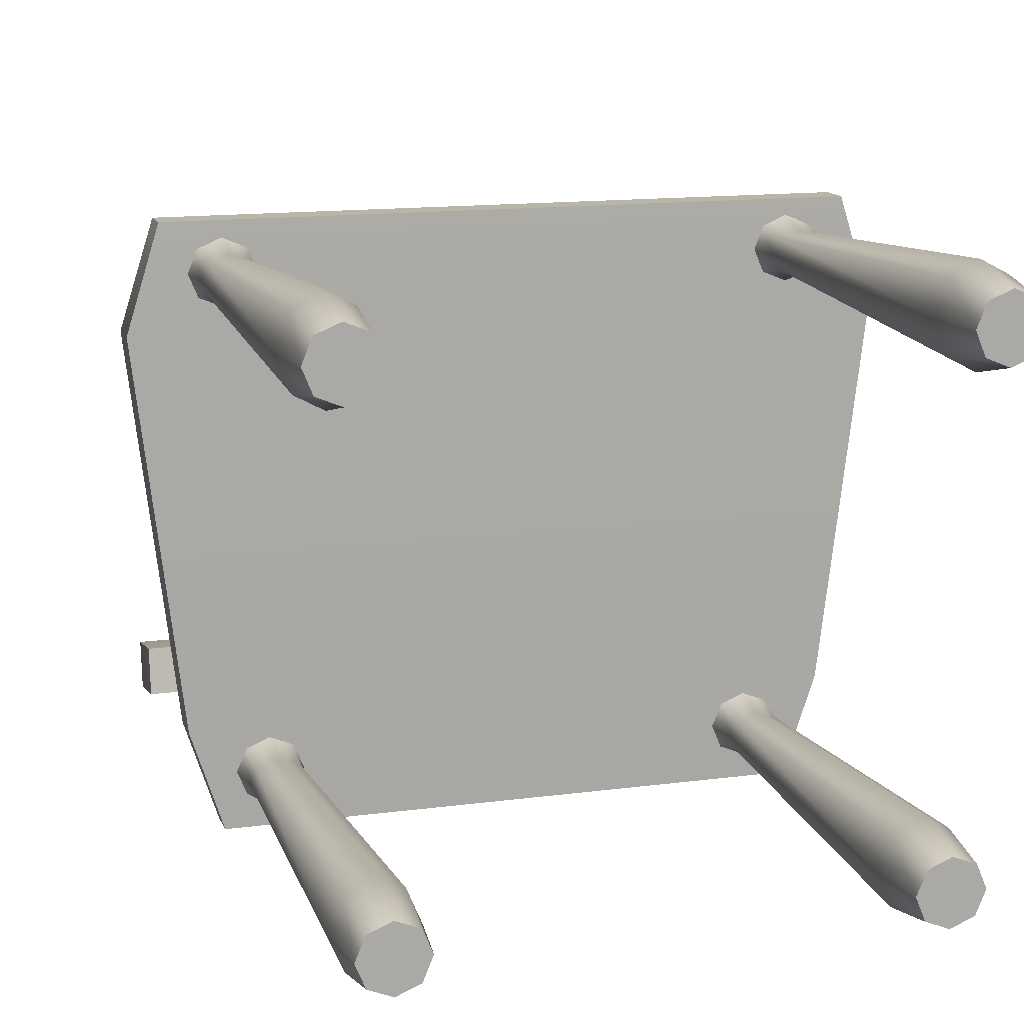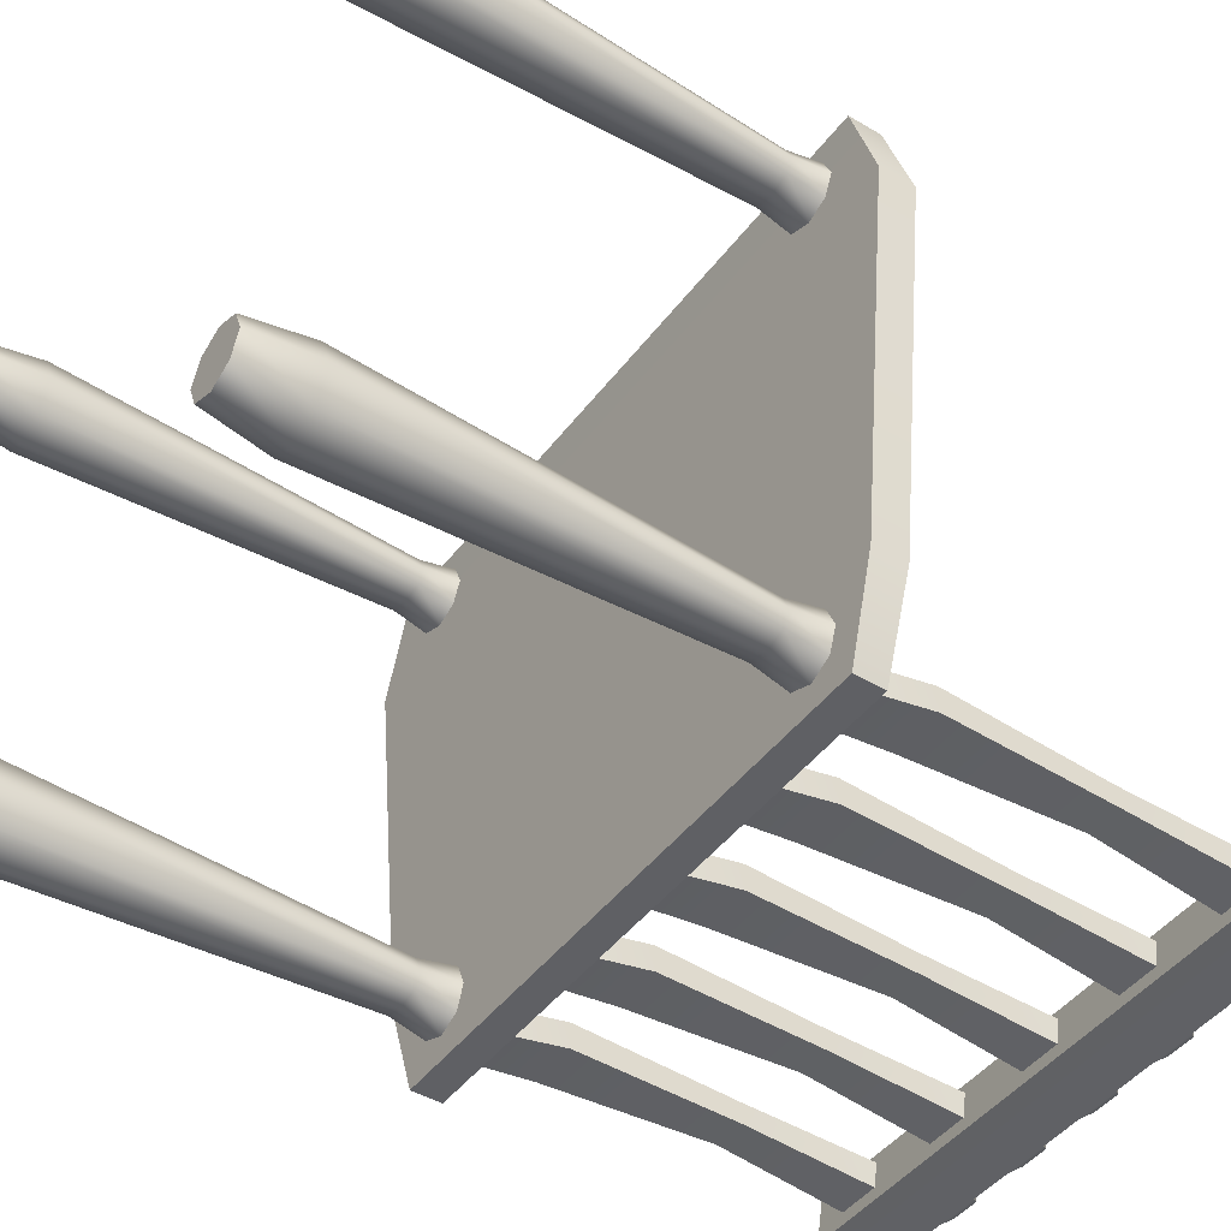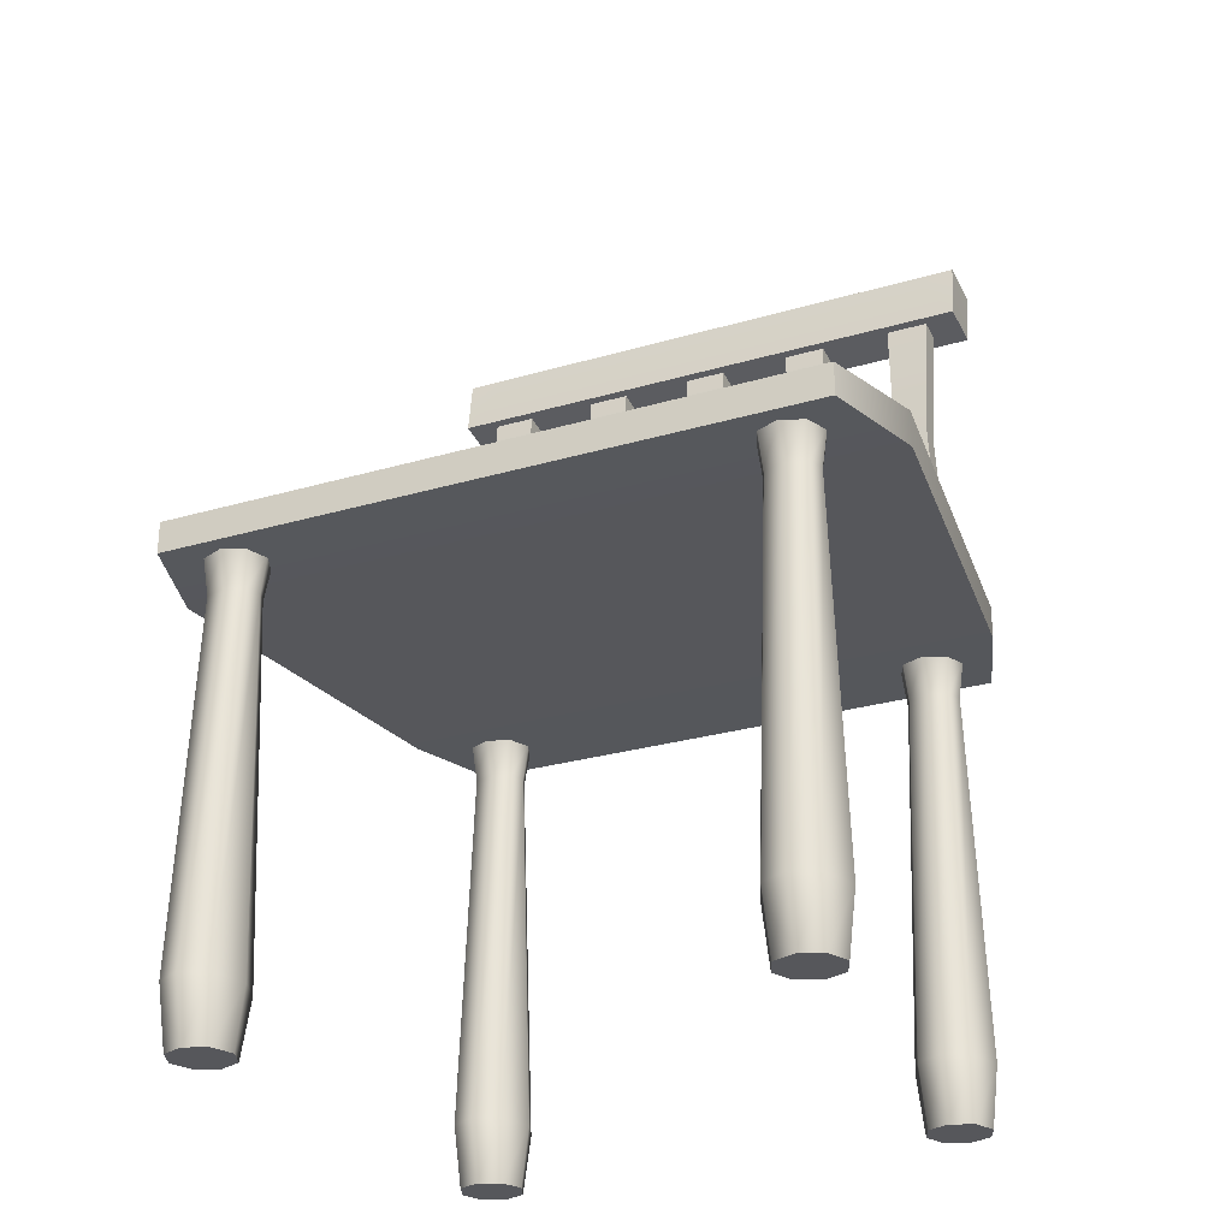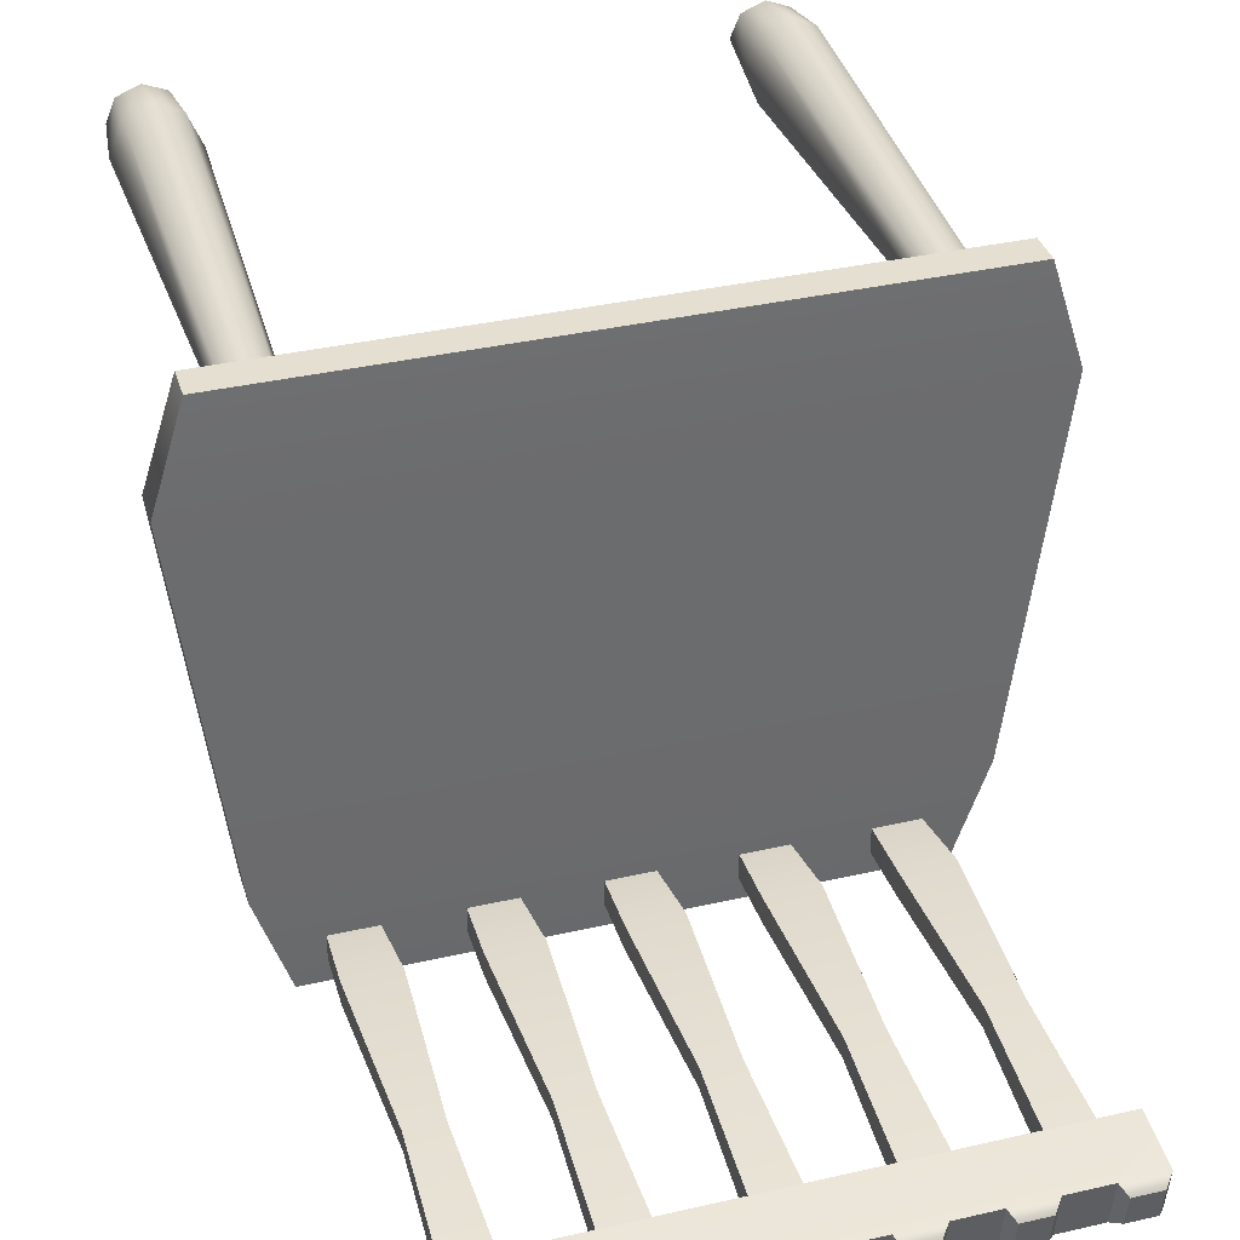
<metadata>
{"format":"obj","ext":"obj","renderer":"f3d","projection":"perspective","resolution":1024,"background":"white","views":[{"elev":13.7,"azim":-16.8,"up":"+Z"},{"elev":-45.0,"azim":55.6,"up":"+Z"},{"elev":-27.3,"azim":24.4,"up":"+Y"},{"elev":36.6,"azim":163.4,"up":"+Z"}]}
</metadata>
<code>
g default
v -2.121 3.04 1.898
v 2.121 3.04 1.898
v -2.121 3.252 1.898
v 2.121 3.252 1.898
v -1.825 3.244 -1.825
v 1.825 3.244 -1.825
v -1.825 3.048 -1.825
v 1.825 3.048 -1.825
v 2.327 3.262 1.241
v -2.327 3.262 1.241
v -2.327 3.03 1.241
v 2.327 3.03 1.241
v 2.033 3.255 -1.188
v -2.033 3.255 -1.188
v -2.033 3.037 -1.188
v 2.033 3.037 -1.188
v -1.61 0 1.445
v -1.756 0 1.385
v -1.903 0 1.445
v -1.964 0 1.592
v -1.903 0 1.739
v -1.756 0 1.799
v -1.61 0 1.739
v -1.549 0 1.592
v -1.61 3.055 1.445
v -1.756 3.055 1.385
v -1.903 3.055 1.445
v -1.964 3.055 1.592
v -1.903 3.055 1.739
v -1.756 3.055 1.799
v -1.61 3.055 1.739
v -1.549 3.055 1.592
v -1.756 0 1.592
v -1.756 3.055 1.592
v -1.922 0.3949 1.805
v -2.011 0.3949 1.592
v -1.922 0.3949 1.379
v -1.756 0.3949 1.29
v -1.59 0.3949 1.379
v -1.502 0.3949 1.592
v -1.59 0.3949 1.805
v -1.756 0.3949 1.894
v -1.888 2.806 1.688
v -1.928 2.806 1.592
v -1.888 2.806 1.496
v -1.756 2.806 1.456
v -1.625 2.806 1.496
v -1.585 2.806 1.592
v -1.625 2.806 1.688
v -1.756 2.806 1.728
v 1.903 0 1.445
v 1.756 0 1.385
v 1.609 0 1.445
v 1.549 0 1.592
v 1.609 0 1.739
v 1.756 0 1.799
v 1.903 0 1.739
v 1.963 0 1.592
v 1.903 3.055 1.445
v 1.756 3.055 1.385
v 1.609 3.055 1.445
v 1.549 3.055 1.592
v 1.609 3.055 1.739
v 1.756 3.055 1.799
v 1.903 3.055 1.739
v 1.963 3.055 1.592
v 1.756 0 1.592
v 1.756 3.055 1.592
v 1.59 0.3949 1.805
v 1.502 0.3949 1.592
v 1.59 0.3949 1.379
v 1.756 0.3949 1.29
v 1.922 0.3949 1.379
v 2.01 0.3949 1.592
v 1.922 0.3949 1.805
v 1.756 0.3949 1.894
v 1.624 2.806 1.688
v 1.584 2.806 1.592
v 1.624 2.806 1.496
v 1.756 2.806 1.456
v 1.888 2.806 1.496
v 1.928 2.806 1.592
v 1.888 2.806 1.688
v 1.756 2.806 1.728
v -1.393 0 -1.611
v -1.54 0 -1.671
v -1.687 0 -1.611
v -1.747 0 -1.464
v -1.687 0 -1.317
v -1.54 0 -1.257
v -1.393 0 -1.317
v -1.333 0 -1.464
v -1.393 3.055 -1.611
v -1.54 3.055 -1.671
v -1.687 3.055 -1.611
v -1.747 3.055 -1.464
v -1.687 3.055 -1.317
v -1.54 3.055 -1.257
v -1.393 3.055 -1.317
v -1.333 3.055 -1.464
v -1.54 0 -1.464
v -1.54 3.055 -1.464
v -1.706 0.3949 -1.251
v -1.794 0.3949 -1.464
v -1.706 0.3949 -1.677
v -1.54 0.3949 -1.766
v -1.374 0.3949 -1.677
v -1.286 0.3949 -1.464
v -1.374 0.3949 -1.251
v -1.54 0.3949 -1.162
v -1.672 2.806 -1.368
v -1.712 2.806 -1.464
v -1.672 2.806 -1.56
v -1.54 2.806 -1.6
v -1.408 2.806 -1.56
v -1.368 2.806 -1.464
v -1.408 2.806 -1.368
v -1.54 2.806 -1.328
v 1.687 0 -1.611
v 1.54 0 -1.671
v 1.393 0 -1.611
v 1.333 0 -1.464
v 1.393 0 -1.317
v 1.54 0 -1.257
v 1.687 0 -1.317
v 1.747 0 -1.464
v 1.687 3.055 -1.611
v 1.54 3.055 -1.671
v 1.393 3.055 -1.611
v 1.333 3.055 -1.464
v 1.393 3.055 -1.317
v 1.54 3.055 -1.257
v 1.687 3.055 -1.317
v 1.747 3.055 -1.464
v 1.54 0 -1.464
v 1.54 3.055 -1.464
v 1.374 0.3949 -1.251
v 1.286 0.3949 -1.464
v 1.374 0.3949 -1.677
v 1.54 0.3949 -1.766
v 1.706 0.3949 -1.677
v 1.794 0.3949 -1.464
v 1.706 0.3949 -1.251
v 1.54 0.3949 -1.162
v 1.408 2.806 -1.368
v 1.368 2.806 -1.464
v 1.408 2.806 -1.56
v 1.54 2.806 -1.6
v 1.672 2.806 -1.56
v 1.712 2.806 -1.464
v 1.672 2.806 -1.368
v 1.54 2.806 -1.328
v -1.851 5.675 -1.428
v 1.851 5.675 -1.428
v -1.851 6.049 -1.482
v 1.851 6.049 -1.482
v -1.851 6.003 -1.798
v 1.851 6.003 -1.798
v -1.851 5.629 -1.744
v 1.851 5.629 -1.744
v 1.566 6.003 -1.798
v 1.566 5.629 -1.744
v 1.566 5.675 -1.428
v 1.566 6.049 -1.482
v 1.282 6.003 -1.798
v 1.282 5.629 -1.744
v 1.282 5.675 -1.428
v 1.282 6.049 -1.482
v 0.9968 6.003 -1.798
v 0.9968 5.629 -1.744
v 0.9968 5.675 -1.428
v 0.9968 6.049 -1.482
v 0.712 6.003 -1.798
v 0.712 5.629 -1.744
v 0.712 5.675 -1.428
v 0.712 6.049 -1.482
v 0.4272 6.003 -1.798
v 0.4272 5.629 -1.744
v 0.4272 5.675 -1.428
v 0.4272 6.049 -1.482
v 0.1424 6.003 -1.798
v 0.1424 5.629 -1.744
v 0.1424 5.675 -1.428
v 0.1424 6.049 -1.482
v -0.1424 6.003 -1.798
v -0.1424 5.629 -1.744
v -0.1424 5.675 -1.428
v -0.1424 6.049 -1.482
v -0.4272 6.003 -1.798
v -0.4272 5.629 -1.744
v -0.4272 5.675 -1.428
v -0.4272 6.049 -1.482
v -0.712 6.003 -1.798
v -0.712 5.629 -1.744
v -0.712 5.675 -1.428
v -0.712 6.049 -1.482
v -0.9968 6.003 -1.798
v -0.9968 5.629 -1.744
v -0.9968 5.675 -1.428
v -0.9968 6.049 -1.482
v -1.282 6.003 -1.798
v -1.282 5.629 -1.744
v -1.282 5.675 -1.428
v -1.282 6.049 -1.482
v -1.566 6.003 -1.798
v -1.566 5.629 -1.744
v -1.566 5.675 -1.428
v -1.566 6.049 -1.482
v -1.802 6.098 -1.551
v -1.616 6.098 -1.551
v -1.616 6.068 -1.758
v -1.802 6.068 -1.758
v 1.616 6.098 -1.551
v 1.616 6.068 -1.758
v 1.802 6.098 -1.551
v 1.802 6.068 -1.758
v 1.046 6.098 -1.551
v 1.046 6.068 -1.758
v 1.232 6.098 -1.551
v 1.232 6.068 -1.758
v 0.4764 6.098 -1.551
v 0.4764 6.068 -1.758
v 0.6627 6.098 -1.551
v 0.6627 6.068 -1.758
v -0.09315 6.098 -1.551
v -0.09315 6.068 -1.758
v 0.09315 6.098 -1.551
v 0.09315 6.068 -1.758
v -0.6627 6.098 -1.551
v -0.6627 6.068 -1.758
v -0.4764 6.098 -1.551
v -0.4764 6.068 -1.758
v -1.232 6.098 -1.551
v -1.232 6.068 -1.758
v -1.046 6.098 -1.551
v -1.046 6.068 -1.758
v -1.636 3.055 -1.541
v -1.364 3.055 -1.541
v -1.636 5.979 -1.541
v -1.364 5.979 -1.541
v -1.636 5.979 -1.707
v -1.364 5.979 -1.707
v -1.636 3.055 -1.707
v -1.364 3.055 -1.707
v -1.643 5.755 -1.665
v -1.643 5.755 -1.492
v -1.357 5.755 -1.492
v -1.357 5.755 -1.665
v -1.613 4.794 -1.438
v -1.613 4.794 -1.575
v -1.387 4.794 -1.575
v -1.387 4.794 -1.438
v -1.667 3.688 -1.434
v -1.667 3.688 -1.6
v -1.333 3.688 -1.6
v -1.333 3.688 -1.434
v -0.8864 3.055 -1.541
v -0.6136 3.055 -1.541
v -0.8864 5.979 -1.541
v -0.6136 5.979 -1.541
v -0.8864 5.979 -1.707
v -0.6136 5.979 -1.707
v -0.8864 3.055 -1.707
v -0.6136 3.055 -1.707
v -0.8926 5.755 -1.665
v -0.8926 5.755 -1.492
v -0.6074 5.755 -1.492
v -0.6074 5.755 -1.665
v -0.8627 4.794 -1.438
v -0.8627 4.794 -1.575
v -0.6373 4.794 -1.575
v -0.6373 4.794 -1.438
v -0.9165 3.688 -1.434
v -0.9165 3.688 -1.6
v -0.5835 3.688 -1.6
v -0.5835 3.688 -1.434
v -0.1364 3.055 -1.541
v 0.1364 3.055 -1.541
v -0.1364 5.979 -1.541
v 0.1364 5.979 -1.541
v -0.1364 5.979 -1.707
v 0.1364 5.979 -1.707
v -0.1364 3.055 -1.707
v 0.1364 3.055 -1.707
v -0.1426 5.755 -1.665
v -0.1426 5.755 -1.492
v 0.1426 5.755 -1.492
v 0.1426 5.755 -1.665
v -0.1127 4.794 -1.438
v -0.1127 4.794 -1.575
v 0.1127 4.794 -1.575
v 0.1127 4.794 -1.438
v -0.1665 3.688 -1.434
v -0.1665 3.688 -1.6
v 0.1665 3.688 -1.6
v 0.1665 3.688 -1.434
v 0.6136 3.055 -1.541
v 0.8864 3.055 -1.541
v 0.6136 5.979 -1.541
v 0.8864 5.979 -1.541
v 0.6136 5.979 -1.707
v 0.8864 5.979 -1.707
v 0.6136 3.055 -1.707
v 0.8864 3.055 -1.707
v 0.6074 5.755 -1.665
v 0.6074 5.755 -1.492
v 0.8926 5.755 -1.492
v 0.8926 5.755 -1.665
v 0.6373 4.794 -1.438
v 0.6373 4.794 -1.575
v 0.8627 4.794 -1.575
v 0.8627 4.794 -1.438
v 0.5835 3.688 -1.434
v 0.5835 3.688 -1.6
v 0.9165 3.688 -1.6
v 0.9165 3.688 -1.434
v 1.364 3.055 -1.541
v 1.636 3.055 -1.541
v 1.364 5.979 -1.541
v 1.636 5.979 -1.541
v 1.364 5.979 -1.707
v 1.636 5.979 -1.707
v 1.364 3.055 -1.707
v 1.636 3.055 -1.707
v 1.357 5.755 -1.665
v 1.357 5.755 -1.492
v 1.643 5.755 -1.492
v 1.643 5.755 -1.665
v 1.387 4.794 -1.438
v 1.387 4.794 -1.575
v 1.613 4.794 -1.575
v 1.613 4.794 -1.438
v 1.333 3.688 -1.434
v 1.333 3.688 -1.6
v 1.667 3.688 -1.6
v 1.667 3.688 -1.434
g ChairBase_ChairBase
f 1 2 4 3
f 3 4 9 10
f 5 6 8 7
f 11 12 2 1
f 2 12 9 4
f 11 1 3 10
f 10 9 13 14
f 15 11 10 14
f 15 16 12 11
f 9 12 16 13
f 14 13 6 5
f 7 15 14 5
f 7 8 16 15
f 13 16 8 6
f 17 18 38 39
f 18 19 37 38
f 19 20 36 37
f 20 21 35 36
f 21 22 42 35
f 22 23 41 42
f 23 24 40 41
f 24 17 39 40
f 18 17 33
f 19 18 33
f 20 19 33
f 21 20 33
f 22 21 33
f 23 22 33
f 24 23 33
f 17 24 33
f 25 26 34
f 26 27 34
f 27 28 34
f 28 29 34
f 29 30 34
f 30 31 34
f 31 32 34
f 32 25 34
f 36 35 43 44
f 37 36 44 45
f 38 37 45 46
f 39 38 46 47
f 40 39 47 48
f 41 40 48 49
f 42 41 49 50
f 35 42 50 43
f 44 43 29 28
f 45 44 28 27
f 46 45 27 26
f 47 46 26 25
f 48 47 25 32
f 49 48 32 31
f 50 49 31 30
f 43 50 30 29
f 51 52 72 73
f 52 53 71 72
f 53 54 70 71
f 54 55 69 70
f 55 56 76 69
f 56 57 75 76
f 57 58 74 75
f 58 51 73 74
f 52 51 67
f 53 52 67
f 54 53 67
f 55 54 67
f 56 55 67
f 57 56 67
f 58 57 67
f 51 58 67
f 59 60 68
f 60 61 68
f 61 62 68
f 62 63 68
f 63 64 68
f 64 65 68
f 65 66 68
f 66 59 68
f 70 69 77 78
f 71 70 78 79
f 72 71 79 80
f 73 72 80 81
f 74 73 81 82
f 75 74 82 83
f 76 75 83 84
f 69 76 84 77
f 78 77 63 62
f 79 78 62 61
f 80 79 61 60
f 81 80 60 59
f 82 81 59 66
f 83 82 66 65
f 84 83 65 64
f 77 84 64 63
f 85 86 106 107
f 86 87 105 106
f 87 88 104 105
f 88 89 103 104
f 89 90 110 103
f 90 91 109 110
f 91 92 108 109
f 92 85 107 108
f 86 85 101
f 87 86 101
f 88 87 101
f 89 88 101
f 90 89 101
f 91 90 101
f 92 91 101
f 85 92 101
f 93 94 102
f 94 95 102
f 95 96 102
f 96 97 102
f 97 98 102
f 98 99 102
f 99 100 102
f 100 93 102
f 104 103 111 112
f 105 104 112 113
f 106 105 113 114
f 107 106 114 115
f 108 107 115 116
f 109 108 116 117
f 110 109 117 118
f 103 110 118 111
f 112 111 97 96
f 113 112 96 95
f 114 113 95 94
f 115 114 94 93
f 116 115 93 100
f 117 116 100 99
f 118 117 99 98
f 111 118 98 97
f 119 120 140 141
f 120 121 139 140
f 121 122 138 139
f 122 123 137 138
f 123 124 144 137
f 124 125 143 144
f 125 126 142 143
f 126 119 141 142
f 120 119 135
f 121 120 135
f 122 121 135
f 123 122 135
f 124 123 135
f 125 124 135
f 126 125 135
f 119 126 135
f 127 128 136
f 128 129 136
f 129 130 136
f 130 131 136
f 131 132 136
f 132 133 136
f 133 134 136
f 134 127 136
f 138 137 145 146
f 139 138 146 147
f 140 139 147 148
f 141 140 148 149
f 142 141 149 150
f 143 142 150 151
f 144 143 151 152
f 137 144 152 145
f 146 145 131 130
f 147 146 130 129
f 148 147 129 128
f 149 148 128 127
f 150 149 127 134
f 151 150 134 133
f 152 151 133 132
f 145 152 132 131
f 153 207 208 155
f 209 210 211 212
f 157 205 206 159
f 159 206 207 153
f 154 160 158 156
f 159 153 155 157
f 161 158 160 162
f 163 162 160 154
f 164 163 154 156
f 214 213 215 216
f 165 161 162 166
f 167 166 162 163
f 168 167 163 164
f 165 168 164 161
f 169 165 166 170
f 171 170 166 167
f 172 171 167 168
f 218 217 219 220
f 173 169 170 174
f 175 174 170 171
f 176 175 171 172
f 173 176 172 169
f 177 173 174 178
f 179 178 174 175
f 180 179 175 176
f 222 221 223 224
f 181 177 178 182
f 183 182 178 179
f 184 183 179 180
f 181 184 180 177
f 185 181 182 186
f 187 186 182 183
f 188 187 183 184
f 226 225 227 228
f 189 185 186 190
f 191 190 186 187
f 192 191 187 188
f 189 192 188 185
f 193 189 190 194
f 195 194 190 191
f 196 195 191 192
f 230 229 231 232
f 197 193 194 198
f 199 198 194 195
f 200 199 195 196
f 197 200 196 193
f 201 197 198 202
f 203 202 198 199
f 204 203 199 200
f 234 233 235 236
f 205 201 202 206
f 207 206 202 203
f 208 207 203 204
f 205 208 204 201
f 155 208 210 209
f 208 205 211 210
f 205 157 212 211
f 157 155 209 212
f 161 164 213 214
f 164 156 215 213
f 156 158 216 215
f 158 161 214 216
f 169 172 217 218
f 172 168 219 217
f 168 165 220 219
f 165 169 218 220
f 177 180 221 222
f 180 176 223 221
f 176 173 224 223
f 173 177 222 224
f 185 188 225 226
f 188 184 227 225
f 184 181 228 227
f 181 185 226 228
f 193 196 229 230
f 196 192 231 229
f 192 189 232 231
f 189 193 230 232
f 201 204 233 234
f 204 200 235 233
f 200 197 236 235
f 197 201 234 236
f 246 247 240 239
f 239 240 242 241
f 241 242 248 245
f 243 244 238 237
f 247 248 242 240
f 245 246 239 241
f 243 237 253 254
f 237 238 256 253
f 238 244 255 256
f 254 255 244 243
f 250 249 246 245
f 245 248 251 250
f 252 251 248 247
f 249 252 247 246
f 254 253 249 250
f 250 251 255 254
f 256 255 251 252
f 253 256 252 249
f 266 267 260 259
f 259 260 262 261
f 261 262 268 265
f 263 264 258 257
f 267 268 262 260
f 265 266 259 261
f 263 257 273 274
f 257 258 276 273
f 258 264 275 276
f 274 275 264 263
f 270 269 266 265
f 265 268 271 270
f 272 271 268 267
f 269 272 267 266
f 274 273 269 270
f 270 271 275 274
f 276 275 271 272
f 273 276 272 269
f 286 287 280 279
f 279 280 282 281
f 281 282 288 285
f 283 284 278 277
f 287 288 282 280
f 285 286 279 281
f 283 277 293 294
f 277 278 296 293
f 278 284 295 296
f 294 295 284 283
f 290 289 286 285
f 285 288 291 290
f 292 291 288 287
f 289 292 287 286
f 294 293 289 290
f 290 291 295 294
f 296 295 291 292
f 293 296 292 289
f 306 307 300 299
f 299 300 302 301
f 301 302 308 305
f 303 304 298 297
f 307 308 302 300
f 305 306 299 301
f 303 297 313 314
f 297 298 316 313
f 298 304 315 316
f 314 315 304 303
f 310 309 306 305
f 305 308 311 310
f 312 311 308 307
f 309 312 307 306
f 314 313 309 310
f 310 311 315 314
f 316 315 311 312
f 313 316 312 309
f 326 327 320 319
f 319 320 322 321
f 321 322 328 325
f 323 324 318 317
f 327 328 322 320
f 325 326 319 321
f 323 317 333 334
f 317 318 336 333
f 318 324 335 336
f 334 335 324 323
f 330 329 326 325
f 325 328 331 330
f 332 331 328 327
f 329 332 327 326
f 334 333 329 330
f 330 331 335 334
f 336 335 331 332
f 333 336 332 329

</code>
